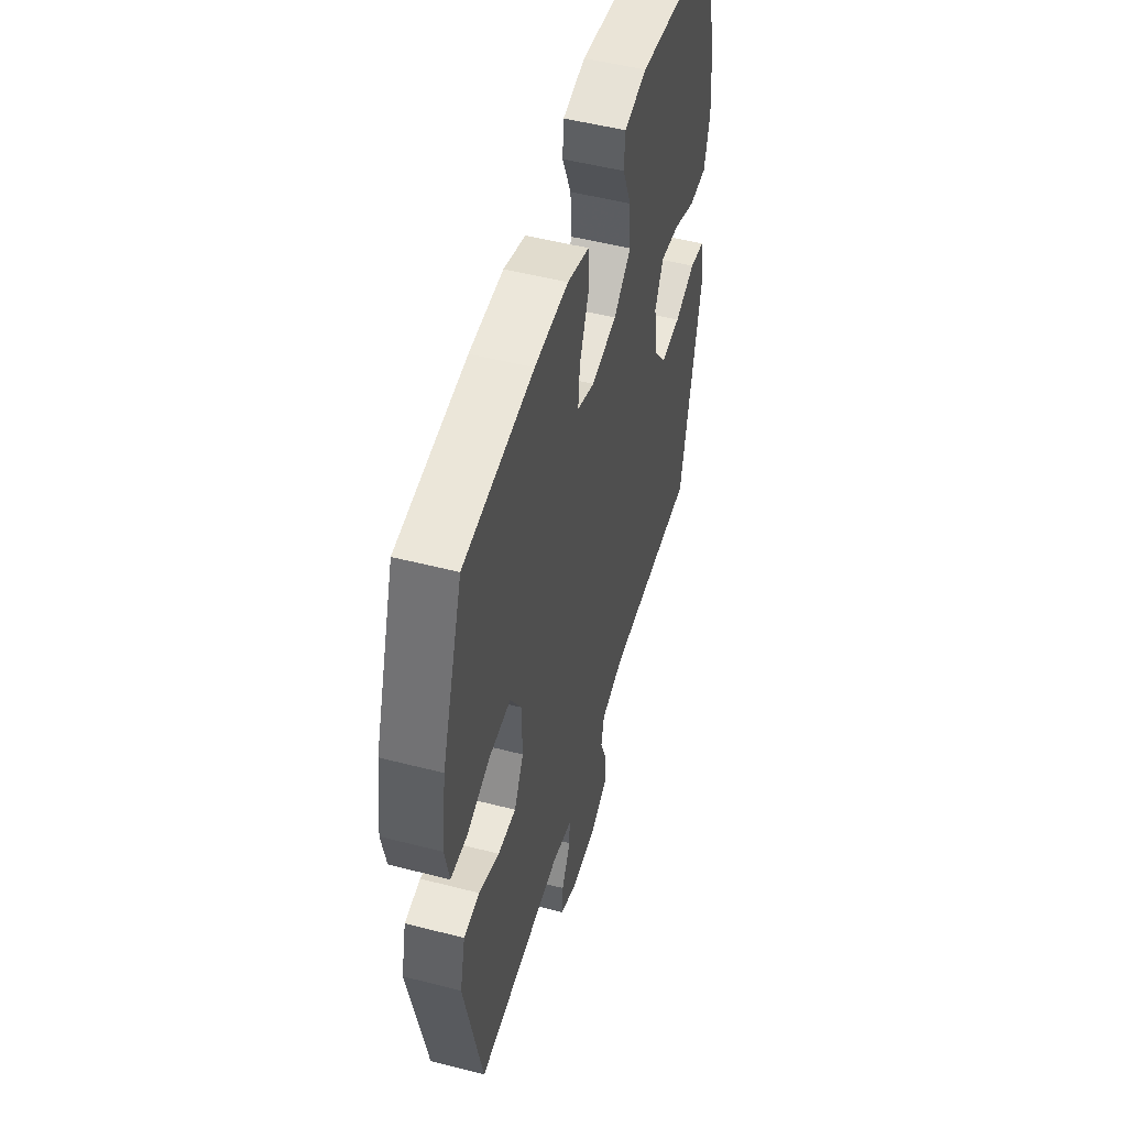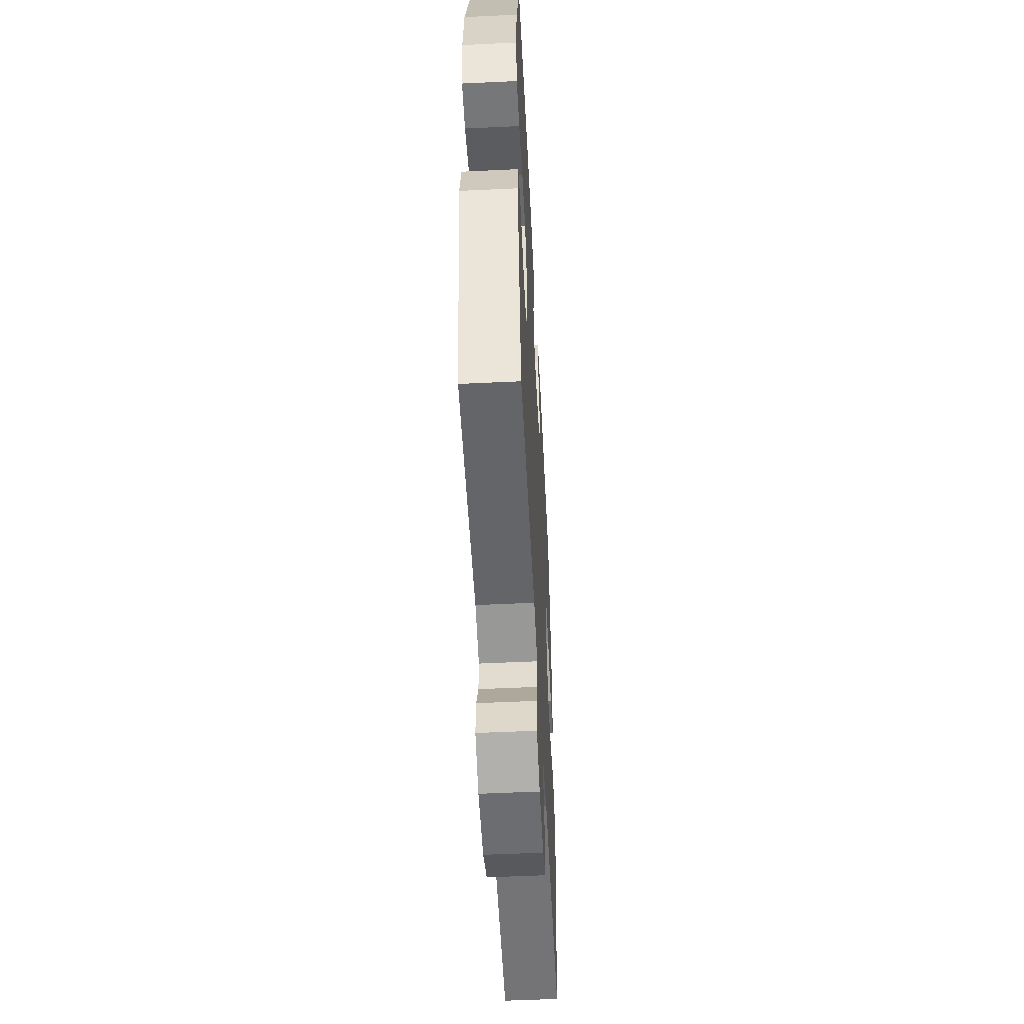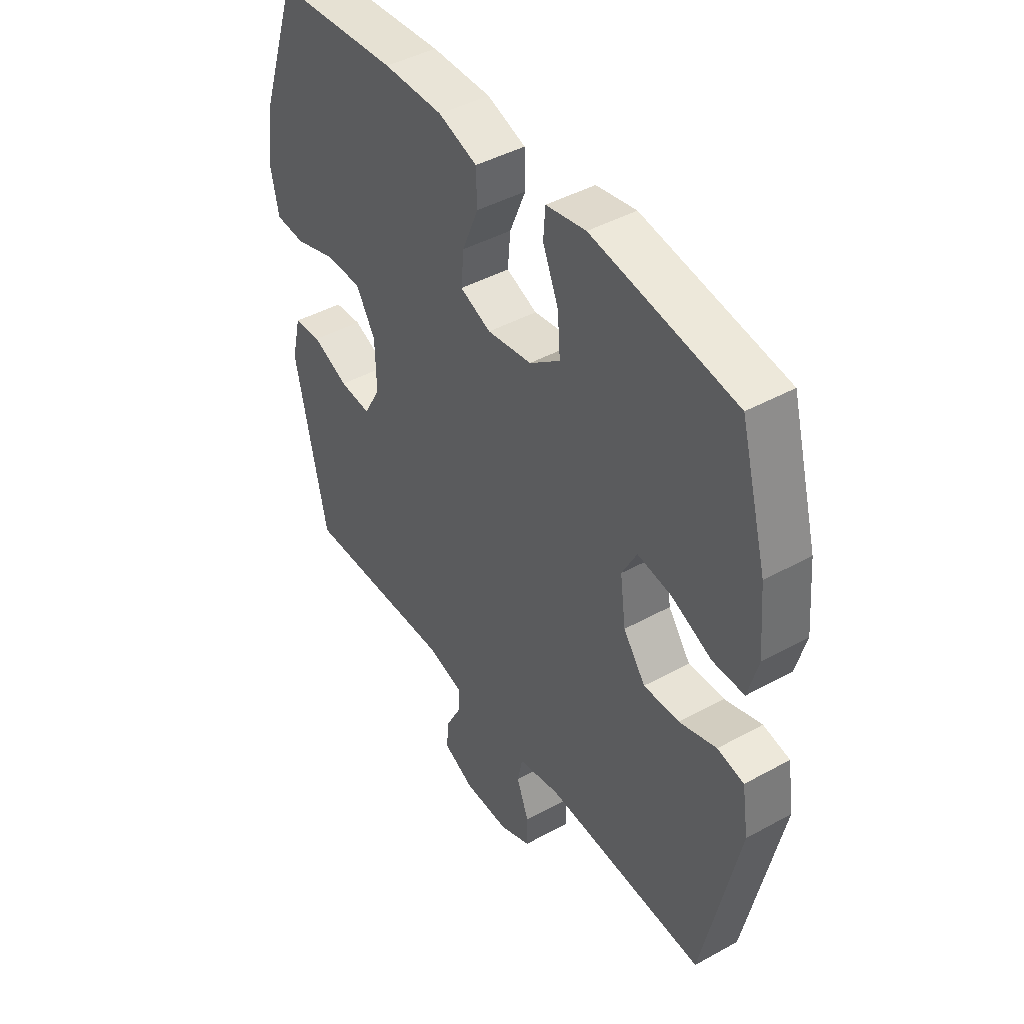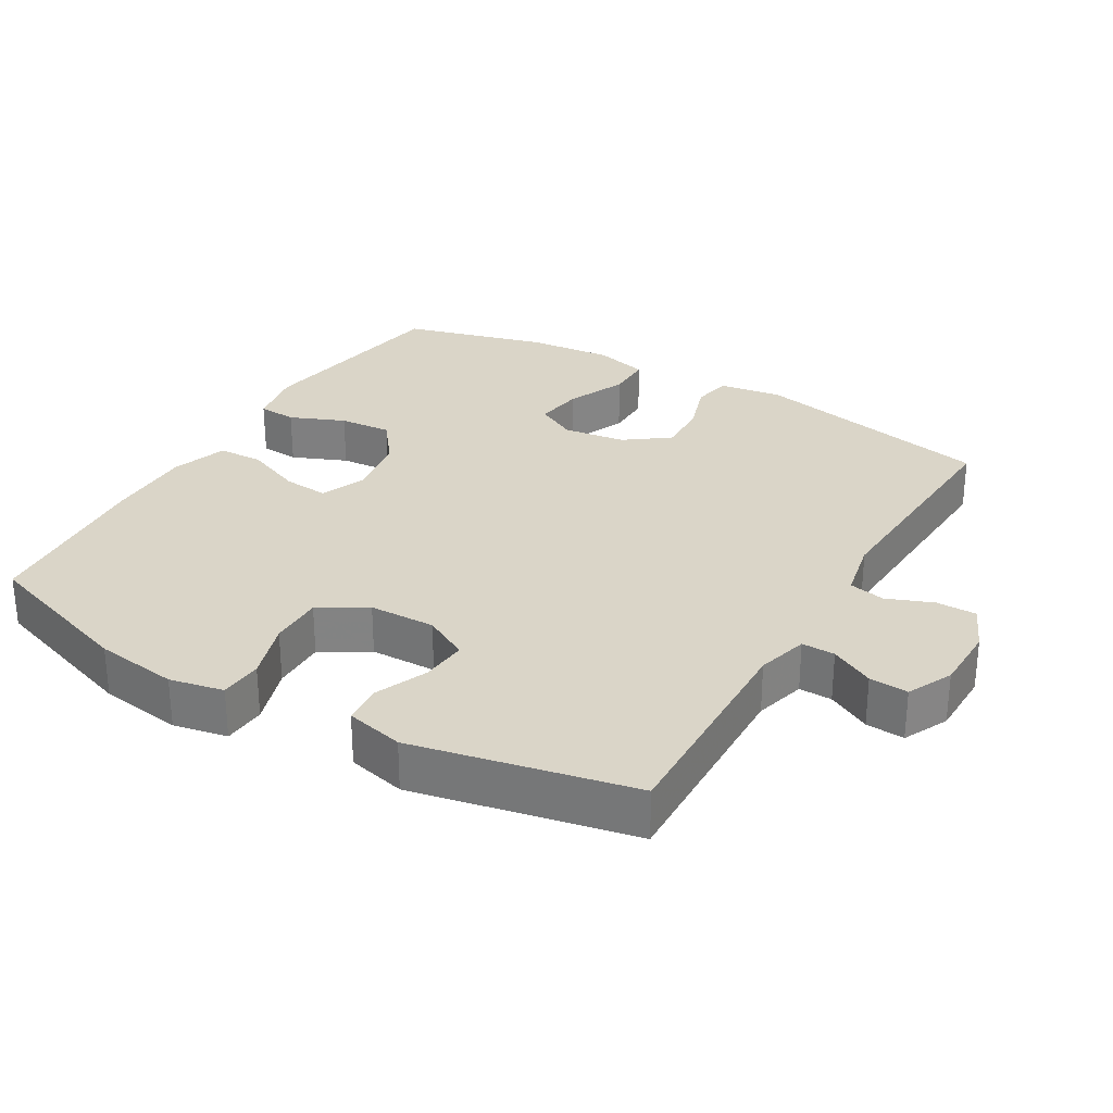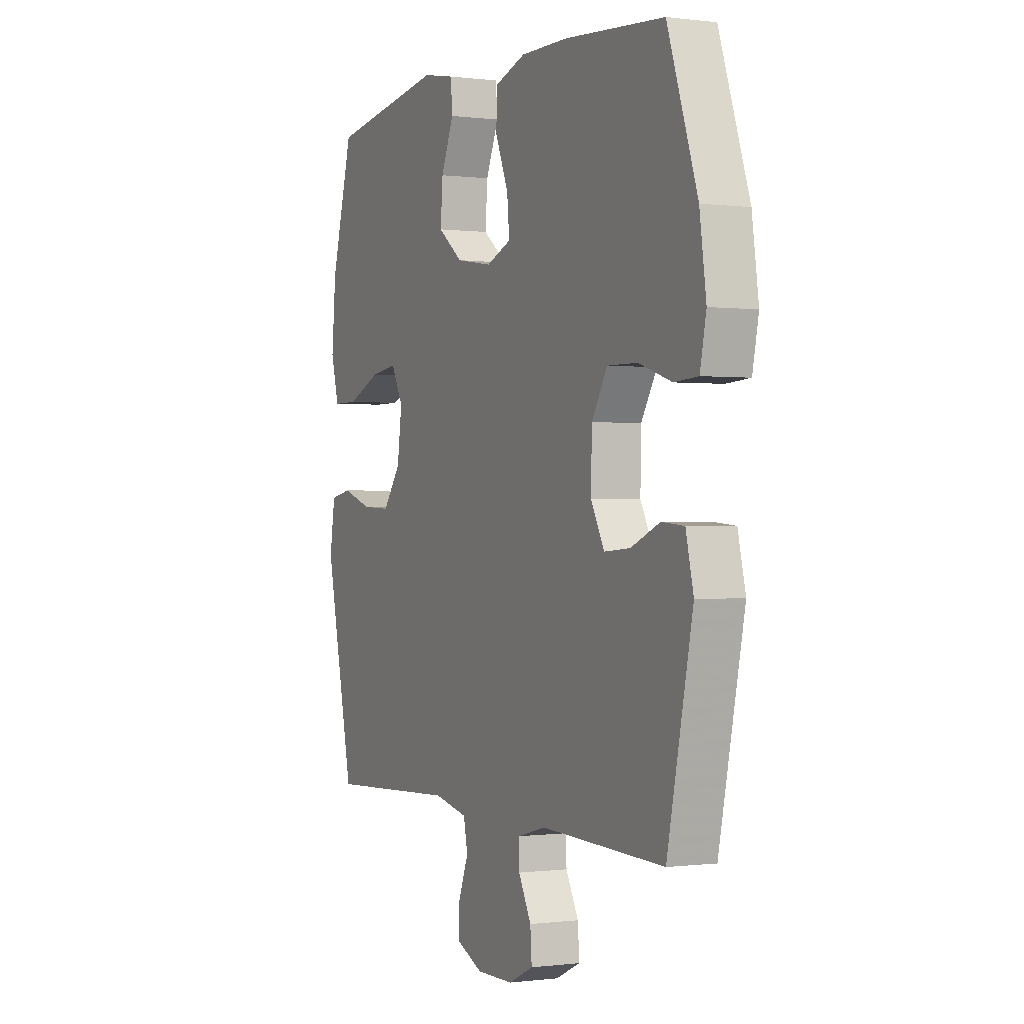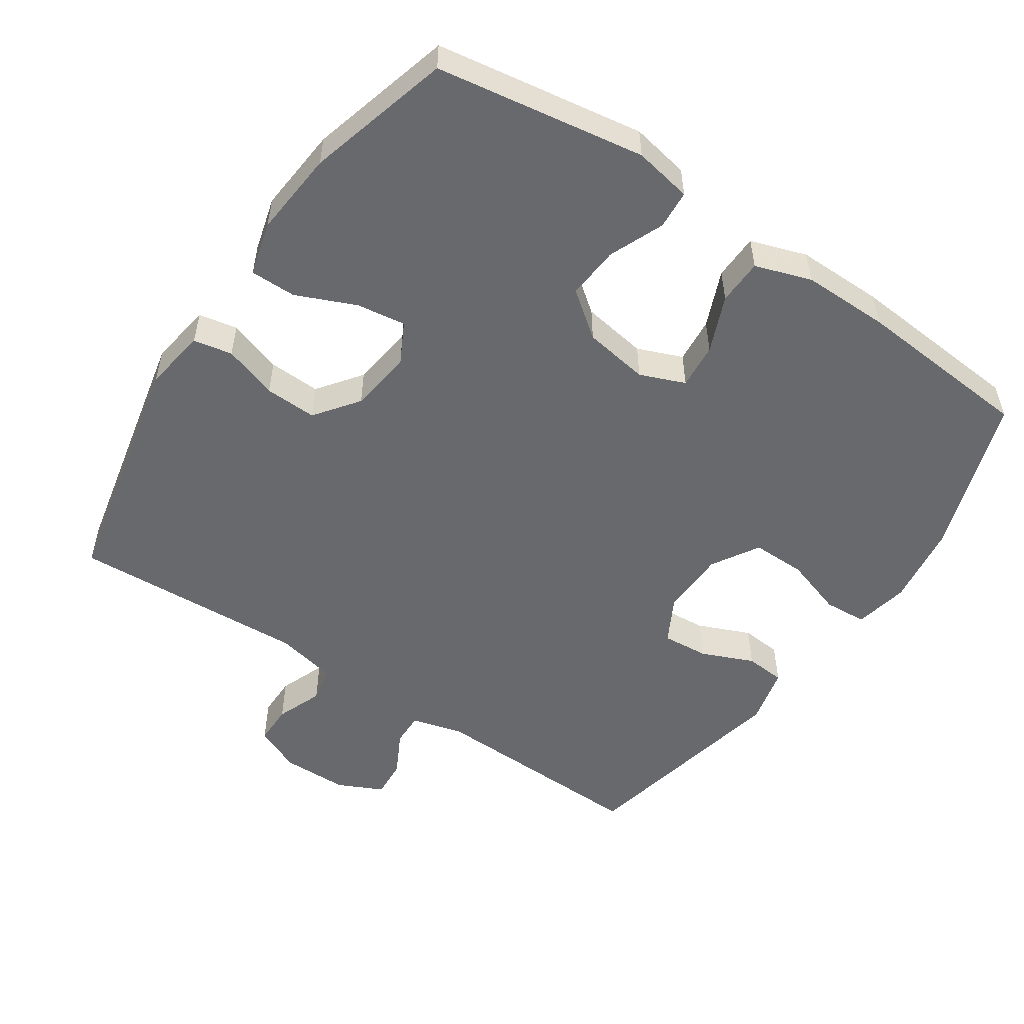
<metadata>
{"format":"obj","ext":"obj","renderer":"f3d","projection":"perspective","resolution":1024,"background":"white","views":[{"elev":51.0,"azim":105.7,"up":"+Z"},{"elev":-53.4,"azim":92.9,"up":"+Z"},{"elev":44.0,"azim":-122.9,"up":"+Z"},{"elev":29.1,"azim":120.5,"up":"+Y"},{"elev":-0.2,"azim":64.3,"up":"+Z"},{"elev":-52.7,"azim":-33.9,"up":"+Y"}]}
</metadata>
<code>
v -0.5 0.07 -0.5
v -0.575 0.07 -0.147
v -0.561 0.07 -0.057
v -0.505 0.07 -0.046
v -0.427 0.07 -0.072
v -0.352 0.07 -0.075
v -0.305 0.07 -0.012
v -0.293 0.07 0.078
v -0.324 0.07 0.137
v -0.395 0.07 0.127
v -0.481 0.07 0.09
v -0.547 0.07 0.09
v -0.568 0.07 0.168
v -0.557 0.07 0.292
v -0.5 0.07 0.5
v -0.199 0.07 0.547
v -0.115 0.07 0.531
v -0.111 0.07 0.475
v -0.144 0.07 0.396
v -0.15 0.07 0.32
v -0.085 0.07 0.27
v 0.009 0.07 0.255
v 0.074 0.07 0.281
v 0.068 0.07 0.347
v 0.034 0.07 0.429
v 0.036 0.07 0.495
v 0.117 0.07 0.522
v 0.242 0.07 0.521
v 0.5 0.07 0.5
v 0.578 0.07 0.271
v 0.595 0.07 0.151
v 0.579 0.07 0.073
v 0.517 0.07 0.069
v 0.431 0.07 0.097
v 0.353 0.07 0.098
v 0.312 0.07 0.03
v 0.31 0.07 -0.066
v 0.345 0.07 -0.131
v 0.412 0.07 -0.126
v 0.488 0.07 -0.094
v 0.546 0.07 -0.099
v 0.566 0.07 -0.183
v 0.5 0.07 -0.5
v 0.178 0.07 -0.49
v 0.104 0.07 -0.51
v 0.105 0.07 -0.558
v 0.138 0.07 -0.621
v 0.142 0.07 -0.677
v 0.077 0.07 -0.708
v -0.019 0.07 -0.709
v -0.086 0.07 -0.679
v -0.086 0.07 -0.621
v -0.06 0.07 -0.554
v -0.071 0.07 -0.502
v -0.159 0.07 -0.483
v -0.5 0 -0.5
v -0.575 0 -0.147
v -0.561 0 -0.057
v -0.505 0 -0.046
v -0.427 0 -0.072
v -0.352 0 -0.075
v -0.305 0 -0.012
v -0.293 0 0.078
v -0.324 0 0.137
v -0.395 0 0.127
v -0.481 0 0.09
v -0.547 0 0.09
v -0.568 0 0.168
v -0.557 0 0.292
v -0.5 0 0.5
v -0.199 0 0.547
v -0.115 0 0.531
v -0.111 0 0.475
v -0.144 0 0.396
v -0.15 0 0.32
v -0.085 0 0.27
v 0.009 0 0.255
v 0.074 0 0.281
v 0.068 0 0.347
v 0.034 0 0.429
v 0.036 0 0.495
v 0.117 0 0.522
v 0.242 0 0.521
v 0.5 0 0.5
v 0.578 0 0.271
v 0.595 0 0.151
v 0.579 0 0.073
v 0.517 0 0.069
v 0.431 0 0.097
v 0.353 0 0.098
v 0.312 0 0.03
v 0.31 0 -0.066
v 0.345 0 -0.131
v 0.412 0 -0.126
v 0.488 0 -0.094
v 0.546 0 -0.099
v 0.566 0 -0.183
v 0.5 0 -0.5
v 0.178 0 -0.49
v 0.104 0 -0.51
v 0.105 0 -0.558
v 0.138 0 -0.621
v 0.142 0 -0.677
v 0.077 0 -0.708
v -0.019 0 -0.709
v -0.086 0 -0.679
v -0.086 0 -0.621
v -0.06 0 -0.554
v -0.071 0 -0.502
v -0.159 0 -0.483
f 51 52 53
f 50 51 53
f 49 50 53
f 48 49 53
f 47 48 53
f 46 47 53
f 45 46 53 54
f 44 45 54 55
f 42 43 44
f 41 42 44
f 40 41 44
f 39 40 44
f 38 39 44 55
f 32 33 34
f 31 32 34
f 30 31 34
f 29 30 34
f 28 29 34
f 27 28 34
f 26 27 34
f 25 26 34
f 24 25 34
f 23 24 34 35
f 22 23 35 36
f 17 18 19
f 16 17 19
f 15 16 19
f 14 15 19
f 13 14 19
f 12 13 19
f 11 12 19
f 10 11 19
f 9 10 19 20
f 8 9 20 21
f 3 4 5
f 2 3 5
f 1 2 5
f 55 1 5
f 55 5 6
f 55 6 7
f 38 55 7
f 37 38 7
f 22 36 37
f 21 22 37
f 8 21 37
f 7 8 37
f 108 107 106
f 108 106 105
f 108 105 104
f 108 104 103
f 108 103 102
f 108 102 101
f 109 108 101 100
f 110 109 100 99
f 99 98 97
f 99 97 96
f 99 96 95
f 99 95 94
f 110 99 94 93
f 89 88 87
f 89 87 86
f 89 86 85
f 89 85 84
f 89 84 83
f 89 83 82
f 89 82 81
f 89 81 80
f 89 80 79
f 90 89 79 78
f 91 90 78 77
f 74 73 72
f 74 72 71
f 74 71 70
f 74 70 69
f 74 69 68
f 74 68 67
f 74 67 66
f 74 66 65
f 75 74 65 64
f 76 75 64 63
f 60 59 58
f 60 58 57
f 60 57 56
f 60 56 110
f 61 60 110
f 62 61 110
f 62 110 93
f 62 93 92
f 92 91 77
f 92 77 76
f 92 76 63
f 92 63 62
f 1 56 57 2
f 2 57 58 3
f 3 58 59 4
f 4 59 60 5
f 5 60 61 6
f 6 61 62 7
f 7 62 63 8
f 8 63 64 9
f 9 64 65 10
f 10 65 66 11
f 11 66 67 12
f 12 67 68 13
f 13 68 69 14
f 14 69 70 15
f 15 70 71 16
f 16 71 72 17
f 17 72 73 18
f 18 73 74 19
f 19 74 75 20
f 20 75 76 21
f 21 76 77 22
f 22 77 78 23
f 23 78 79 24
f 24 79 80 25
f 25 80 81 26
f 26 81 82 27
f 27 82 83 28
f 28 83 84 29
f 29 84 85 30
f 30 85 86 31
f 31 86 87 32
f 32 87 88 33
f 33 88 89 34
f 34 89 90 35
f 35 90 91 36
f 36 91 92 37
f 37 92 93 38
f 38 93 94 39
f 39 94 95 40
f 40 95 96 41
f 41 96 97 42
f 42 97 98 43
f 43 98 99 44
f 44 99 100 45
f 45 100 101 46
f 46 101 102 47
f 47 102 103 48
f 48 103 104 49
f 49 104 105 50
f 50 105 106 51
f 51 106 107 52
f 52 107 108 53
f 53 108 109 54
f 54 109 110 55
f 55 110 56 1

</code>
